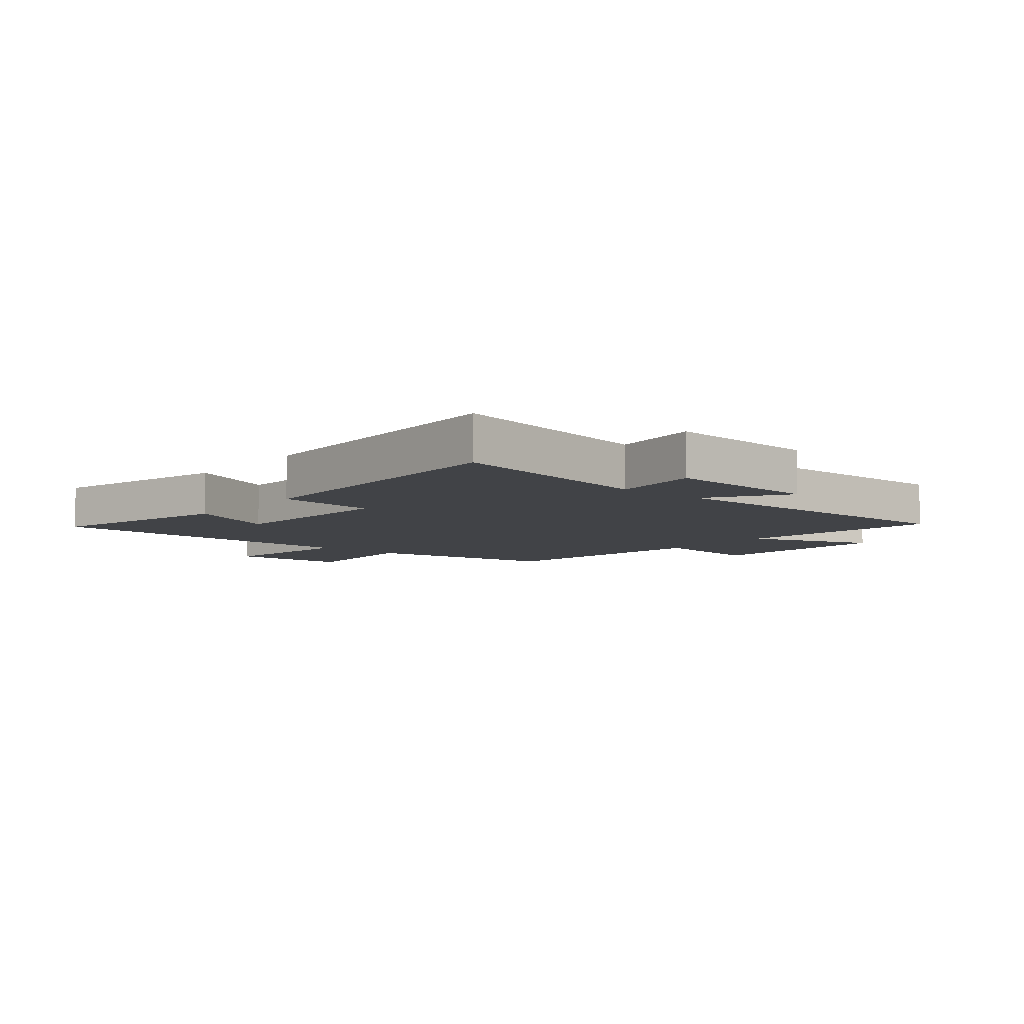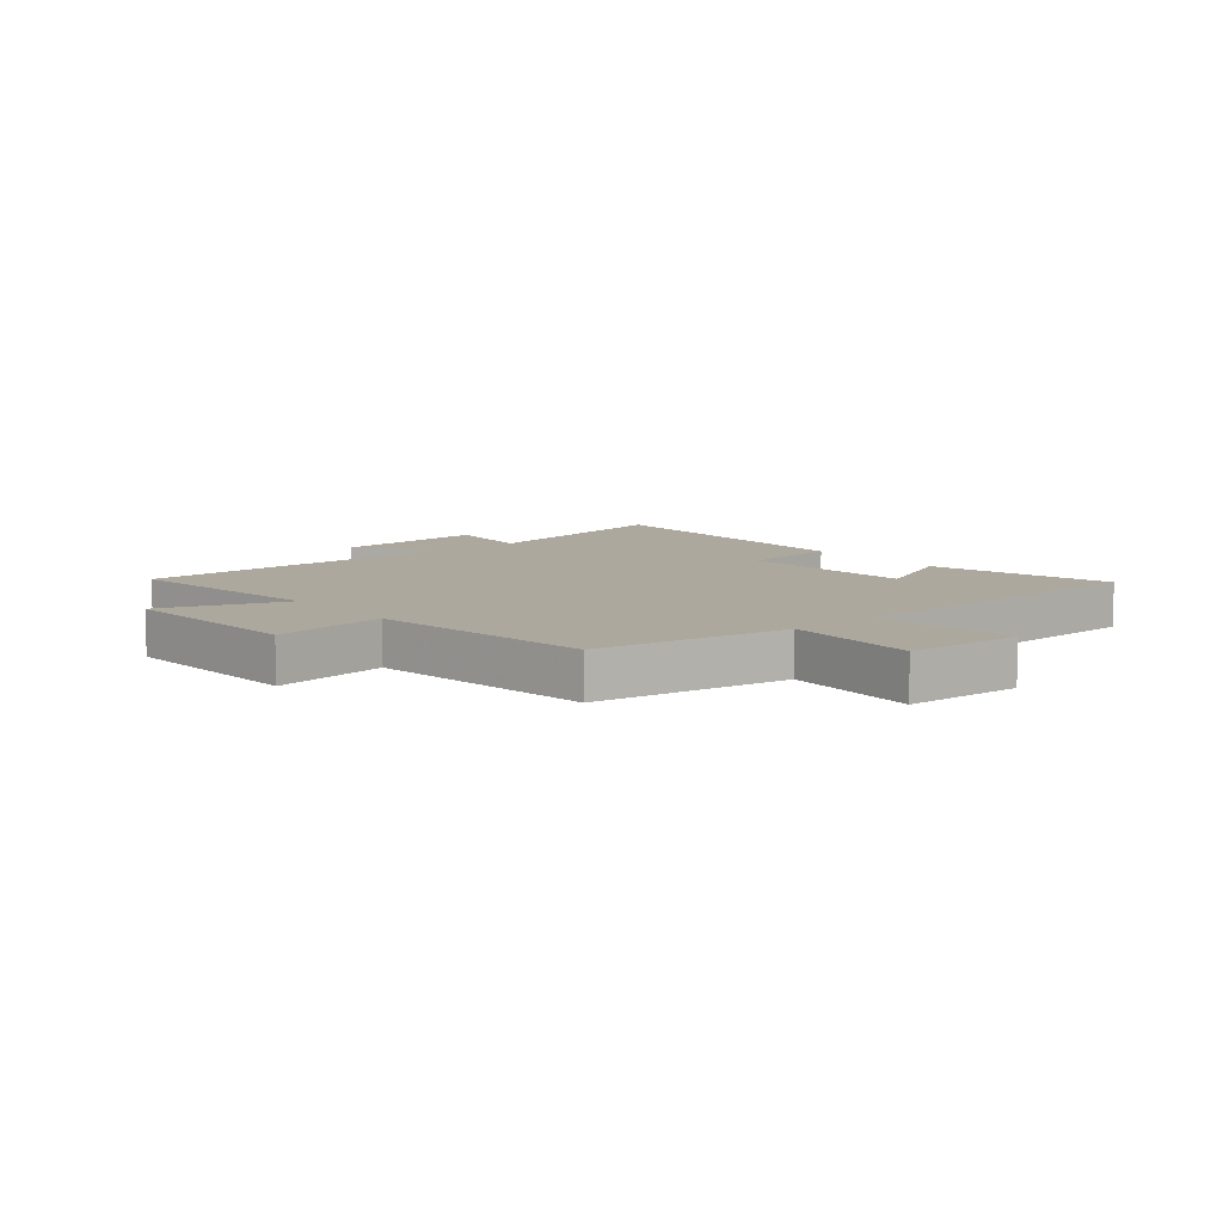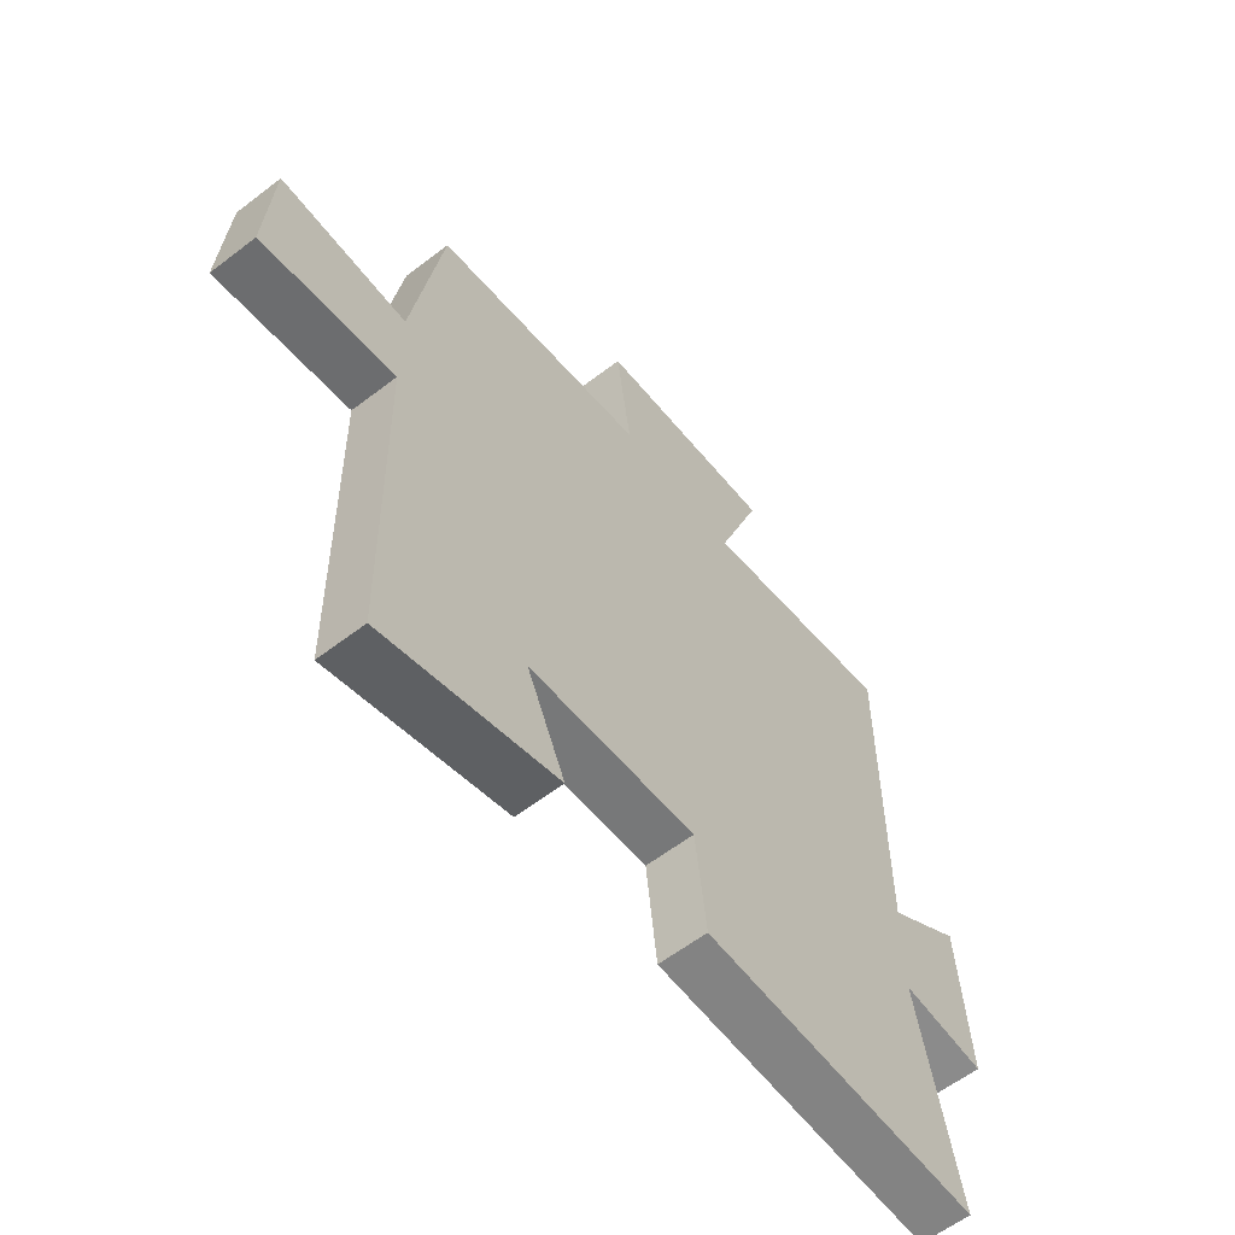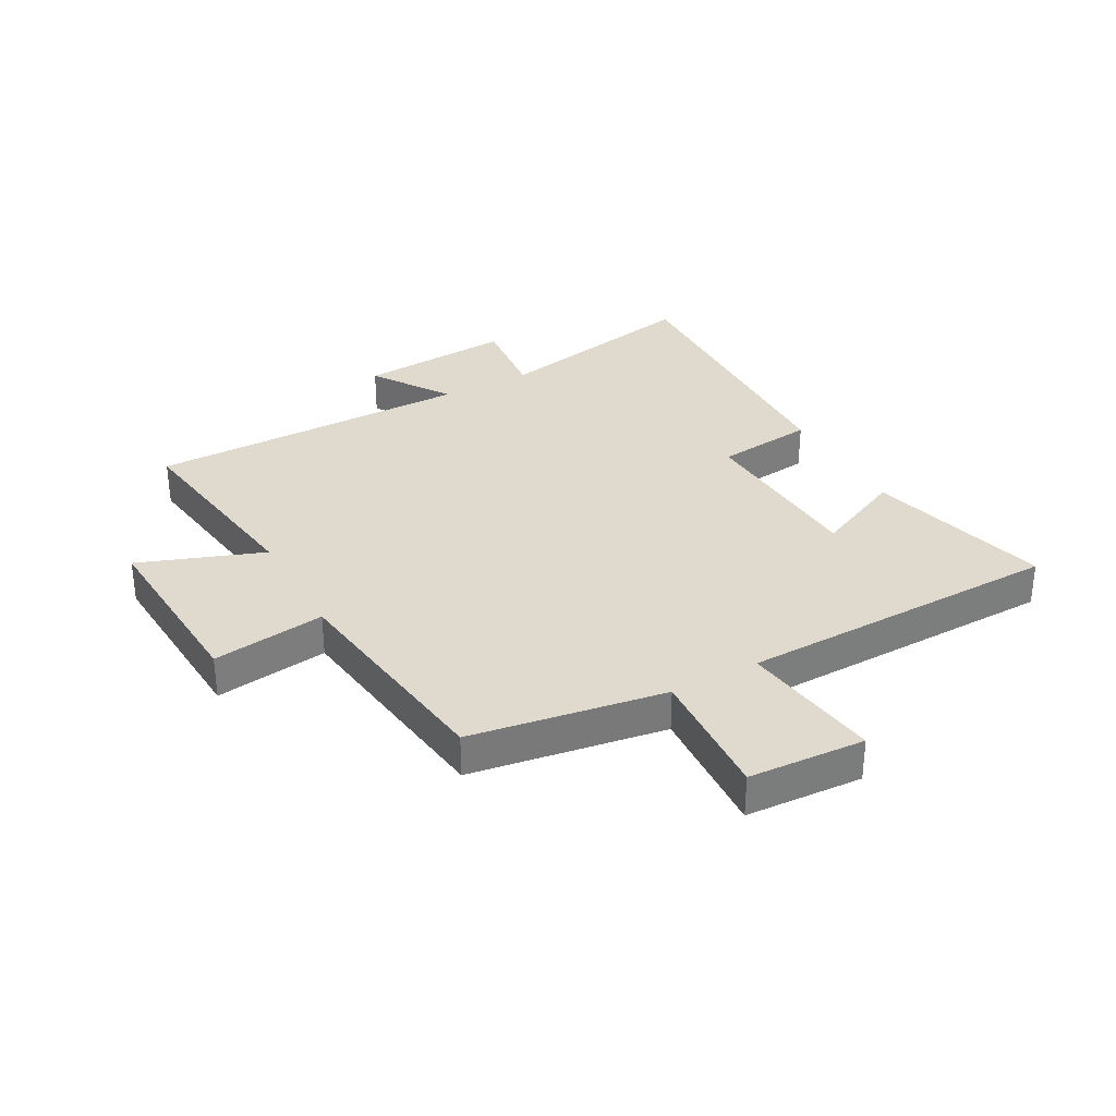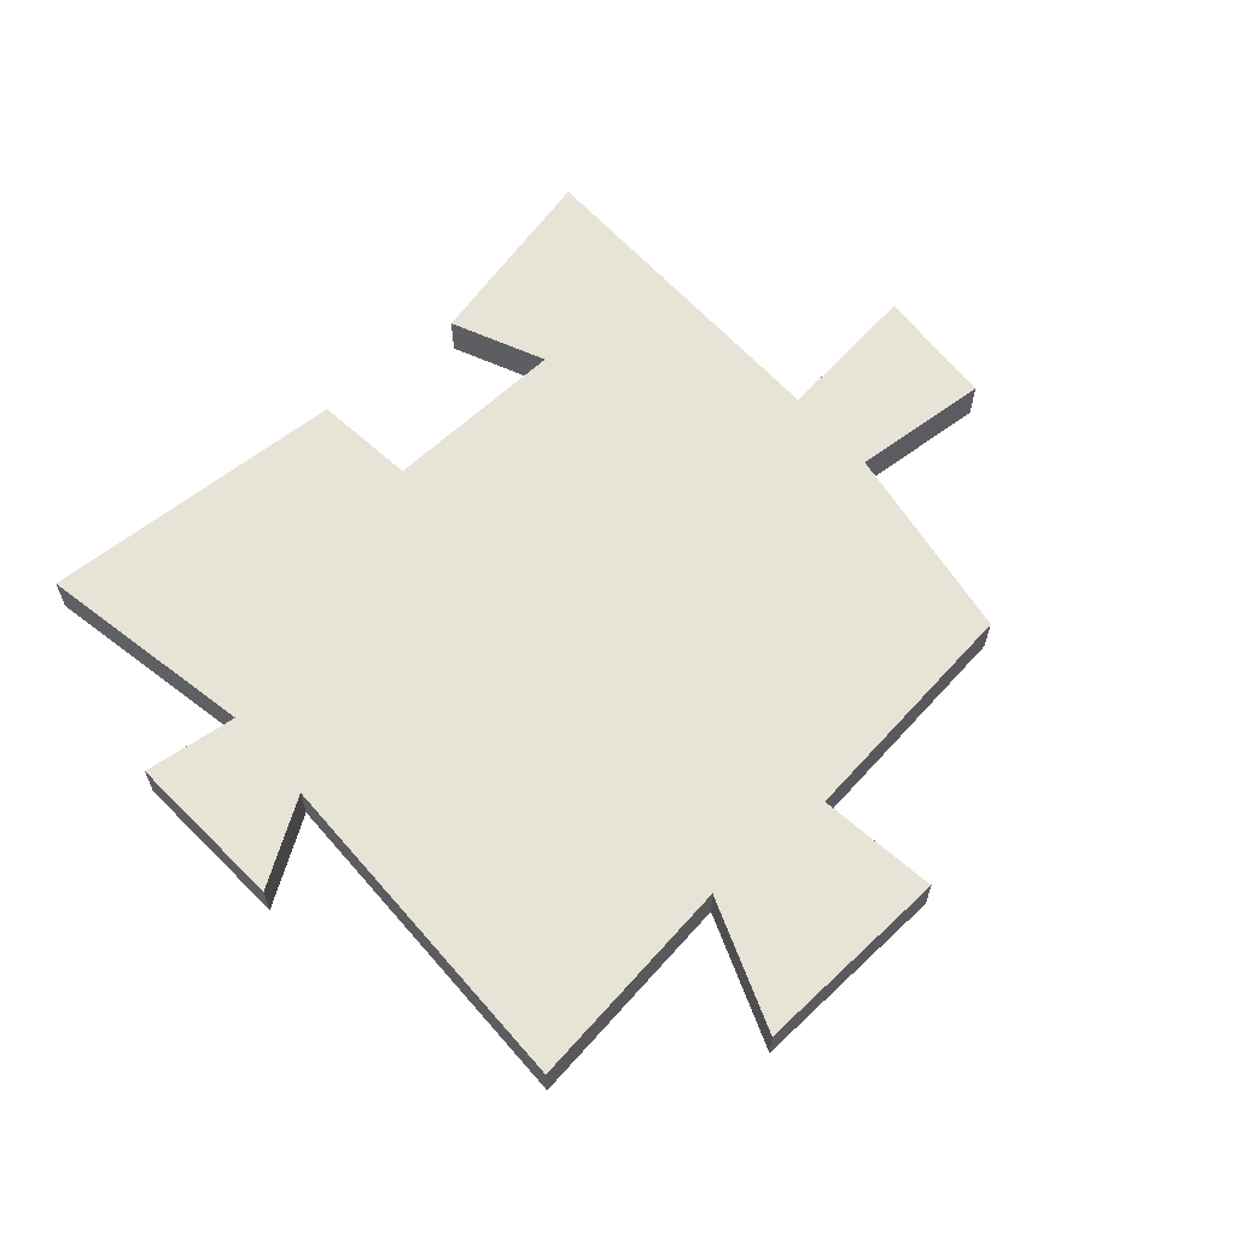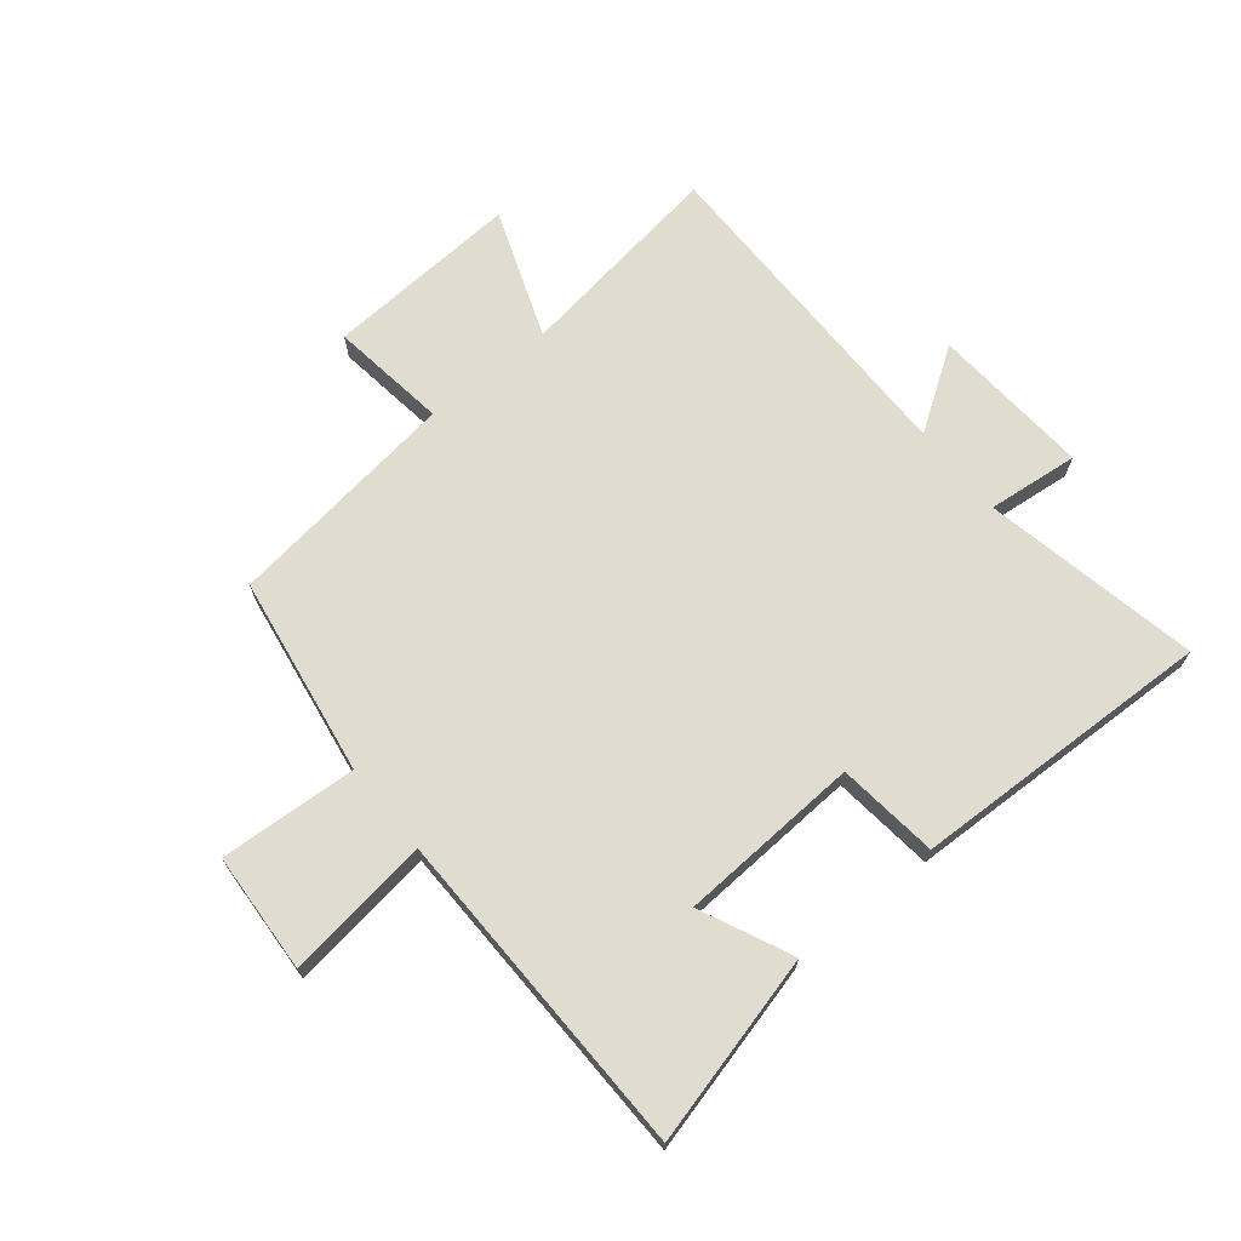
<metadata>
{"format":"obj","ext":"obj","renderer":"f3d","projection":"perspective","resolution":1024,"background":"white","views":[{"elev":-7.1,"azim":-129.7,"up":"+Y"},{"elev":8.7,"azim":50.0,"up":"+Y"},{"elev":-59.6,"azim":128.3,"up":"+Z"},{"elev":32.7,"azim":61.1,"up":"+Y"},{"elev":61.7,"azim":-40.7,"up":"+Y"},{"elev":69.6,"azim":140.8,"up":"+Y"}]}
</metadata>
<code>
v -0.571 0.07 -0.517
v -0.5 0.07 -0.16
v -0.65 0.07 -0.176
v -0.632 0.07 0.086
v -0.5 0.07 -0.002
v -0.501 0.07 0.549
v -0.154 0.07 0.5
v -0.232 0.07 0.71
v 0.088 0.07 0.692
v 0.062 0.07 0.5
v 0.447 0.07 0.45
v 0.5 0.07 0.121
v 0.727 0.07 0.135
v 0.739 0.07 -0.063
v 0.5 0.07 -0.031
v 0.491 0.07 -0.58
v 0.179 0.07 -0.5
v 0.248 0.07 -0.349
v -0.052 0.07 -0.333
v -0.071 0.07 -0.5
v -0.571 0 -0.517
v -0.5 0 -0.16
v -0.65 0 -0.176
v -0.632 0 0.086
v -0.5 0 -0.002
v -0.501 0 0.549
v -0.154 0 0.5
v -0.232 0 0.71
v 0.088 0 0.692
v 0.062 0 0.5
v 0.447 0 0.45
v 0.5 0 0.121
v 0.727 0 0.135
v 0.739 0 -0.063
v 0.5 0 -0.031
v 0.491 0 -0.58
v 0.179 0 -0.5
v 0.248 0 -0.349
v -0.052 0 -0.333
v -0.071 0 -0.5
f 19 20 1 2
f 18 19 2
f 15 16 17 18
f 15 18 2
f 12 13 14 15
f 15 2 3
f 12 15 3
f 11 12 3
f 10 11 3
f 7 8 9 10
f 5 6 7
f 5 7 10
f 3 4 5
f 3 5 10
f 22 21 40 39
f 22 39 38
f 38 37 36 35
f 22 38 35
f 35 34 33 32
f 23 22 35
f 23 35 32
f 23 32 31
f 23 31 30
f 30 29 28 27
f 27 26 25
f 30 27 25
f 25 24 23
f 30 25 23
f 1 21 22 2
f 2 22 23 3
f 3 23 24 4
f 4 24 25 5
f 5 25 26 6
f 6 26 27 7
f 7 27 28 8
f 8 28 29 9
f 9 29 30 10
f 10 30 31 11
f 11 31 32 12
f 12 32 33 13
f 13 33 34 14
f 14 34 35 15
f 15 35 36 16
f 16 36 37 17
f 17 37 38 18
f 18 38 39 19
f 19 39 40 20
f 20 40 21 1

</code>
